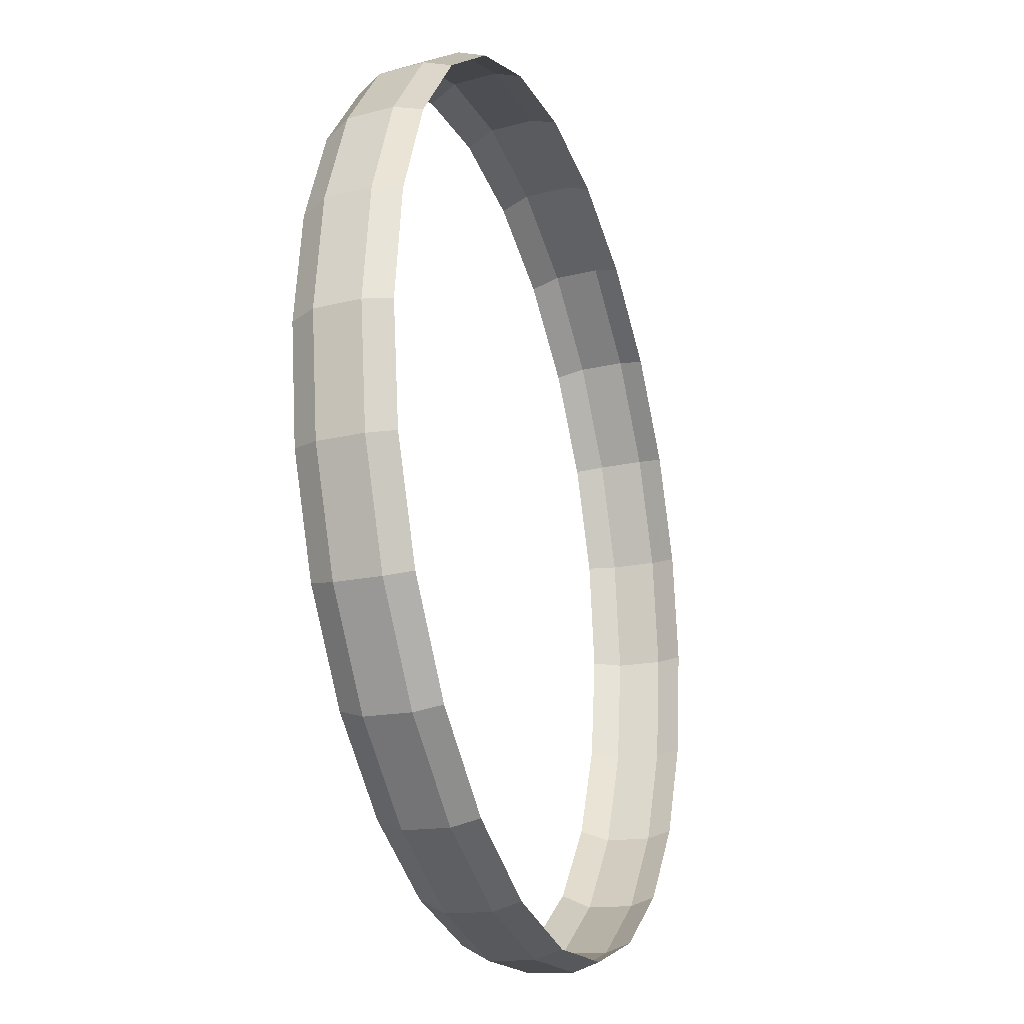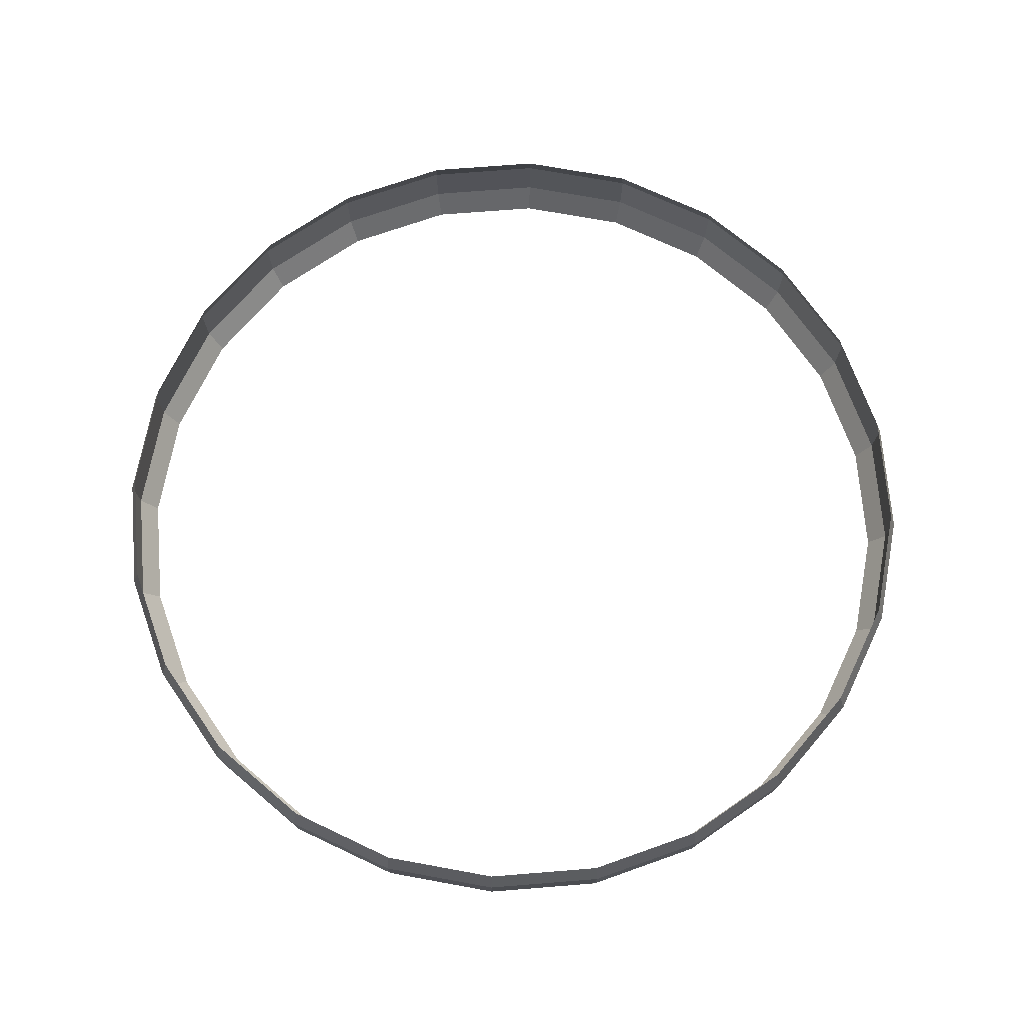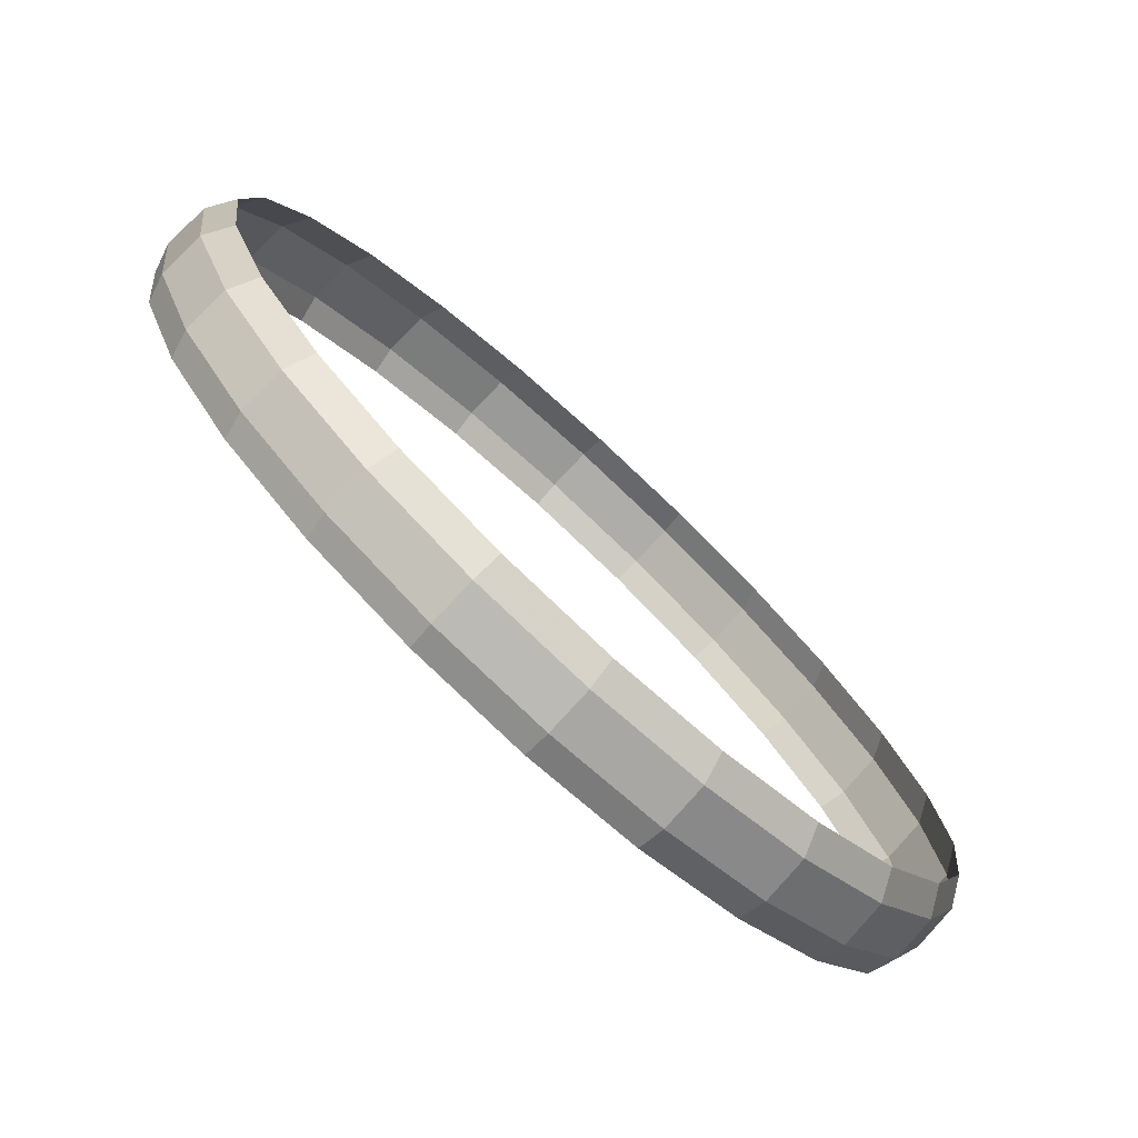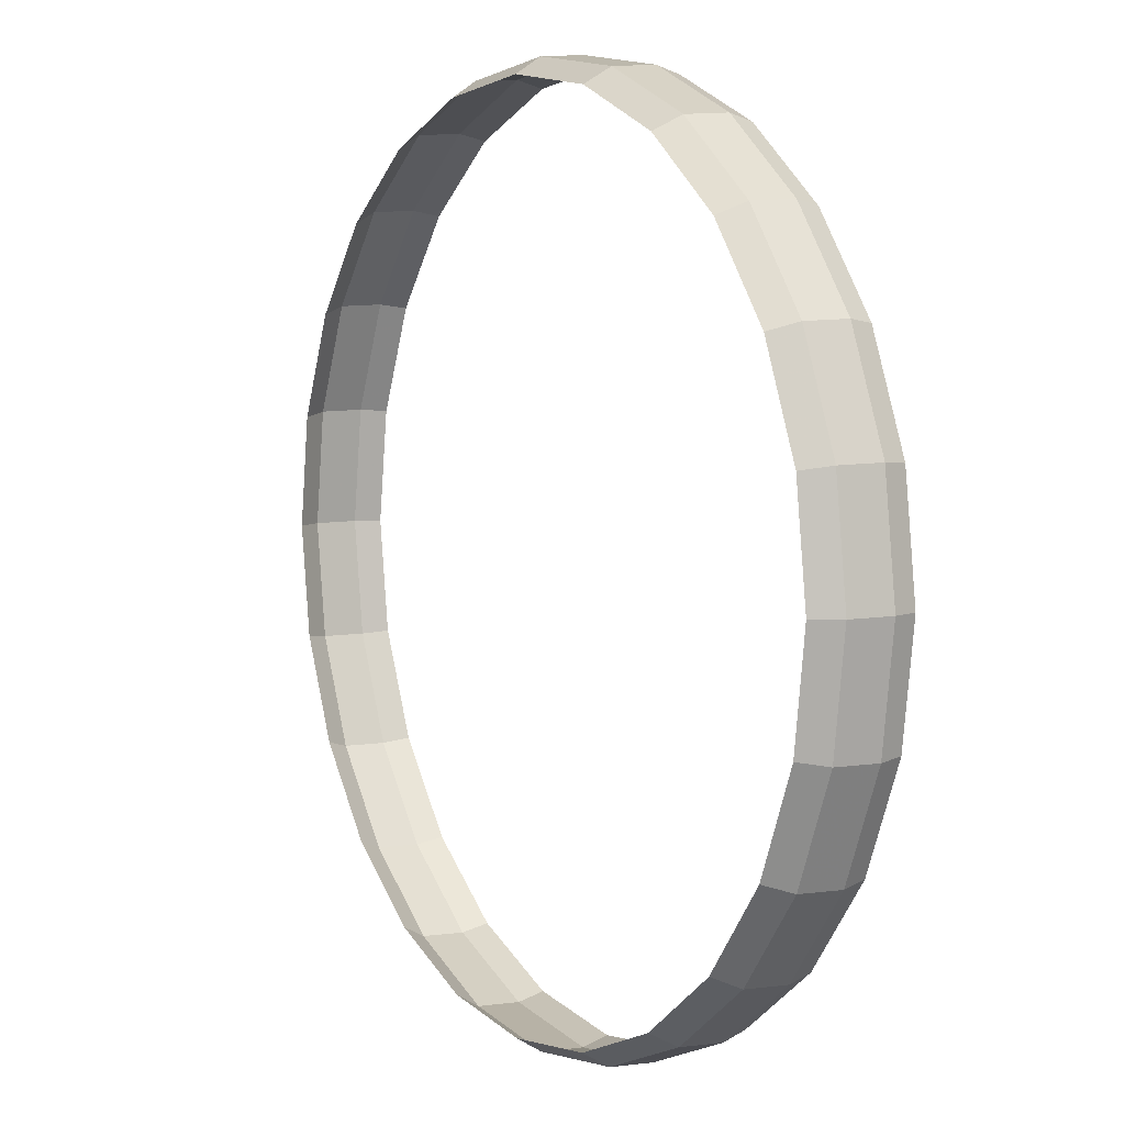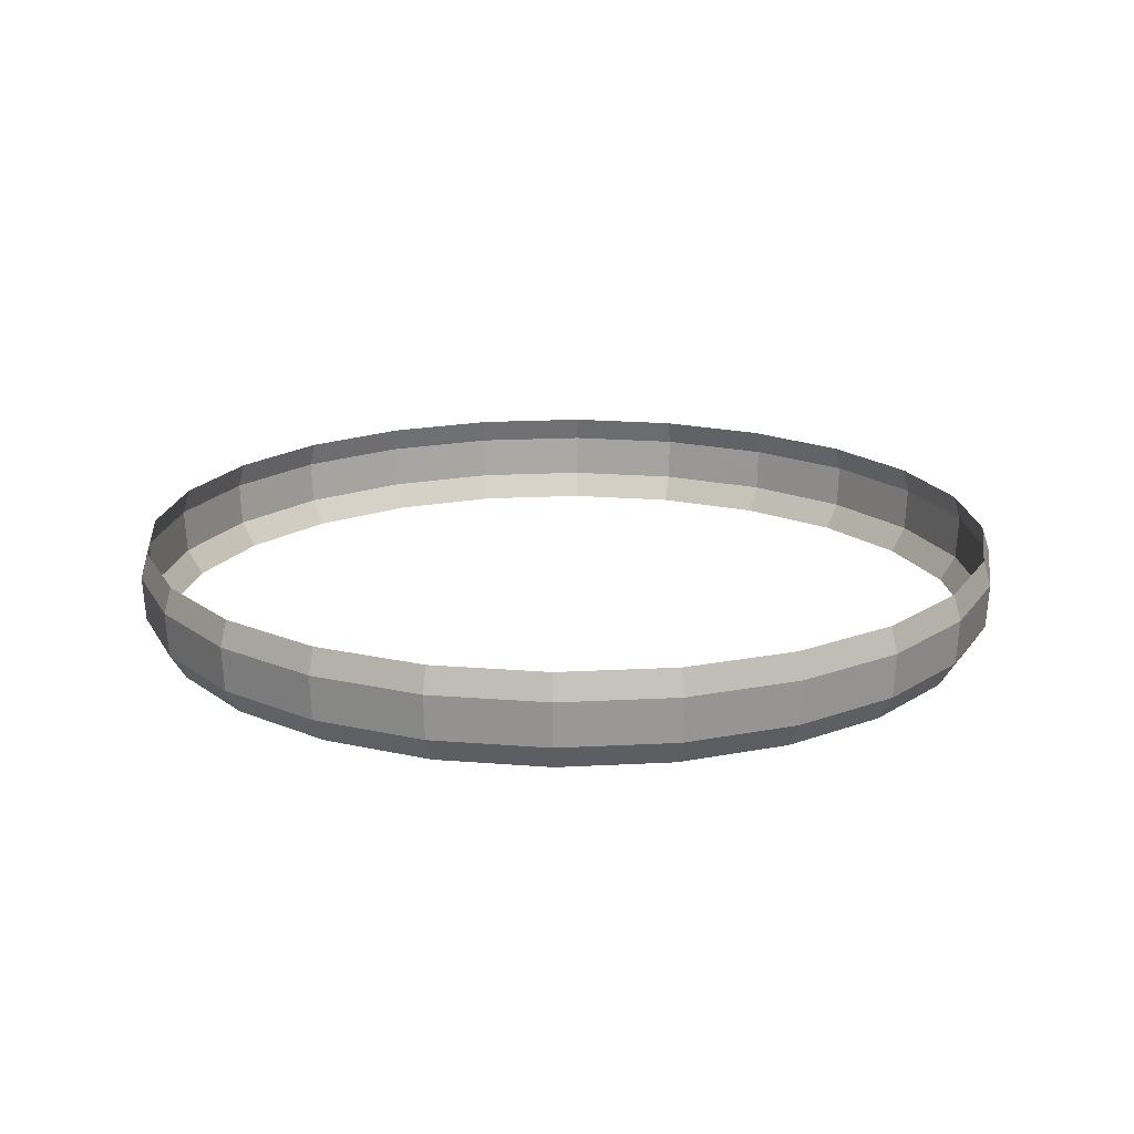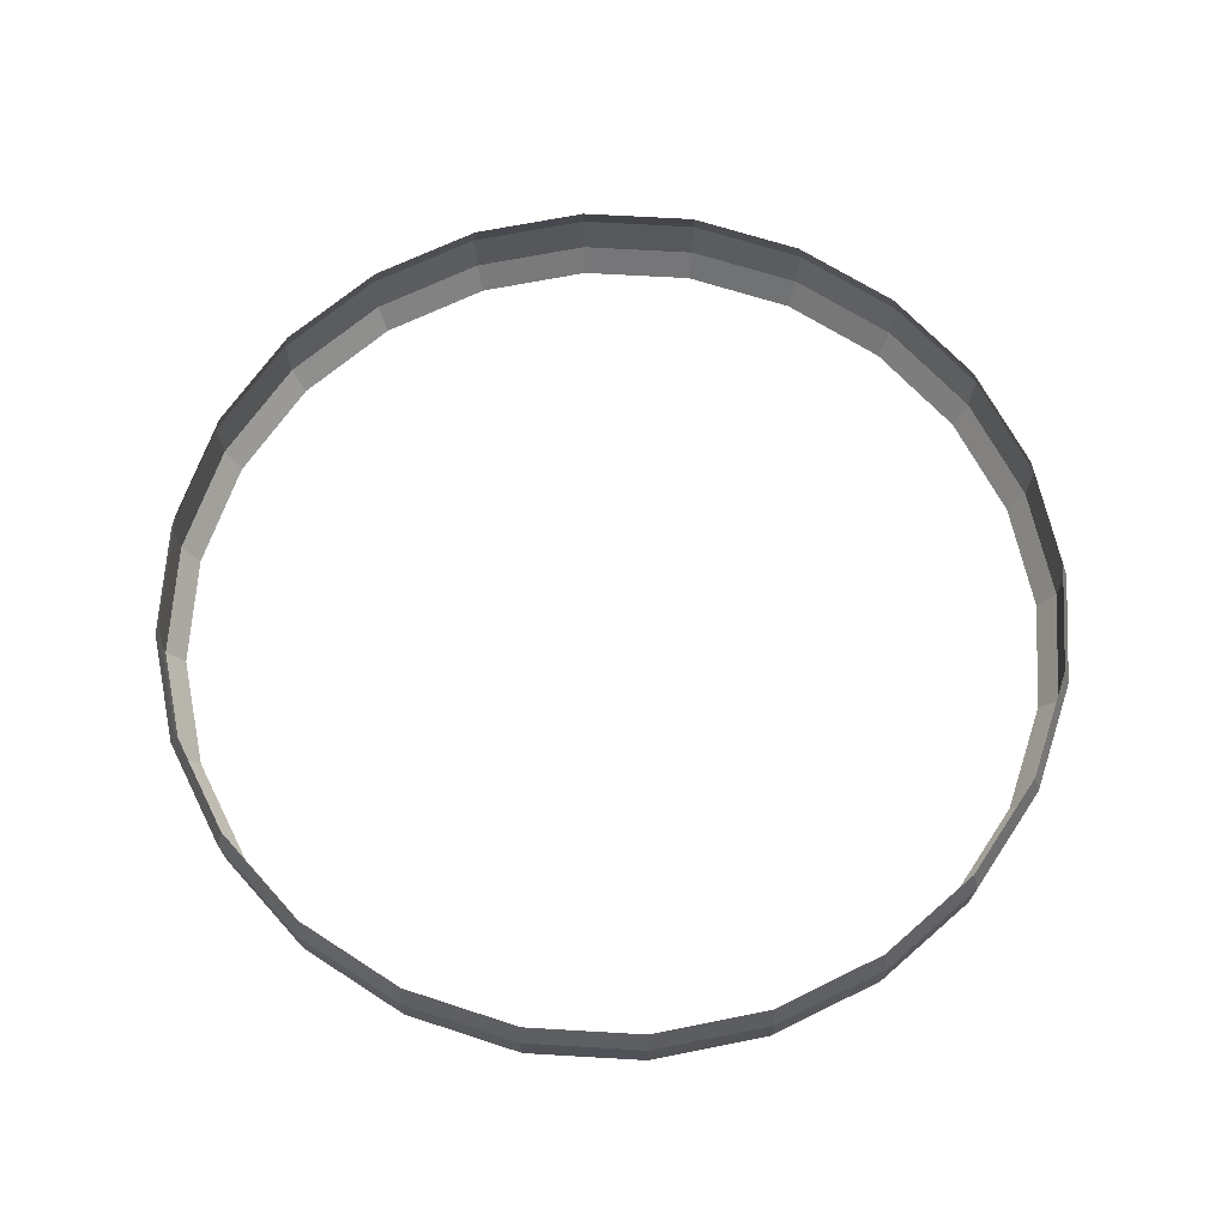
<metadata>
{"format":"obj","ext":"obj","renderer":"f3d","projection":"perspective","resolution":1024,"background":"white","views":[{"elev":-24.1,"azim":-71.1,"up":"+Y"},{"elev":70.4,"azim":47.9,"up":"+Z"},{"elev":-76.6,"azim":137.4,"up":"+Y"},{"elev":6.3,"azim":-121.5,"up":"+Y"},{"elev":18.3,"azim":1.6,"up":"+Z"},{"elev":65.0,"azim":160.9,"up":"+Z"}]}
</metadata>
<code>
g fx_fbx_cylinder_10
v -3.155e-08 0.7218 0.04144
v -3.1e-08 0.7093 0.08289
v -0.1836 0.6851 0.08289
v -0.1868 0.6972 0.04144
v -0.3546 0.6142 0.08289
v -3.032e-08 0.7173 -0.0302
v -0.3609 0.6251 0.04144
v -0.5015 0.5015 0.08289
v -0.1857 0.6929 -0.0302
v -0.5104 0.5104 0.04144
v -0.6142 0.3546 0.08289
v -0.1789 0.6676 -0.07148
v -2.998e-08 0.6912 -0.07148
v -0.3456 0.5986 -0.07148
v -0.3587 0.6212 -0.0302
v -0.4888 0.4888 -0.07148
v -0.5072 0.5072 -0.0302
v -0.5986 0.3456 -0.07148
v -0.6251 0.3609 0.04144
v -0.6851 0.1836 0.08289
v -0.6212 0.3587 -0.0302
v -0.6676 0.1789 -0.07148
v -0.6972 0.1868 0.04144
v -0.7093 1.071e-07 0.08289
v -0.6929 0.1857 -0.0302
v -0.6912 9.964e-08 -0.07148
v -0.7218 1.09e-07 0.04144
v -0.6851 -0.1836 0.08289
v -0.7173 1.071e-07 -0.0302
v -0.6676 -0.1789 -0.07148
v -0.6972 -0.1868 0.04144
v -0.6142 -0.3546 0.08289
v -0.6929 -0.1857 -0.0302
v -0.5986 -0.3456 -0.07148
v -0.6251 -0.3609 0.04144
v -0.5015 -0.5015 0.08289
v -0.6212 -0.3587 -0.0302
v -0.4888 -0.4888 -0.07148
v -0.5104 -0.5104 0.04144
v -0.3546 -0.6142 0.08289
v -0.5072 -0.5072 -0.0302
v -0.3456 -0.5986 -0.07148
v -0.3609 -0.6251 0.04144
v -0.1836 -0.6851 0.08289
v -0.3587 -0.6212 -0.0302
v -0.1789 -0.6676 -0.07148
v -0.1868 -0.6972 0.04144
v -3.297e-07 -0.7093 0.08289
v -0.1857 -0.6929 -0.0302
v -3.211e-07 -0.6912 -0.07148
v -3.356e-07 -0.7218 0.04144
v 0.1836 -0.6851 0.08289
v -3.325e-07 -0.7173 -0.0302
v 0.1789 -0.6676 -0.07148
v 0.1868 -0.6972 0.04144
v 0.3546 -0.6142 0.08289
v 0.1857 -0.6929 -0.0302
v 0.3456 -0.5986 -0.07148
v 0.3609 -0.6251 0.04144
v 0.5015 -0.5015 0.08289
v 0.3587 -0.6212 -0.0302
v 0.4888 -0.4888 -0.07148
v 0.5104 -0.5104 0.04144
v 0.6142 -0.3546 0.08289
v 0.5072 -0.5072 -0.0302
v 0.5986 -0.3456 -0.07148
v 0.6251 -0.3609 0.04144
v 0.6851 -0.1836 0.08289
v 0.6212 -0.3587 -0.0302
v 0.6676 -0.1789 -0.07148
v 0.6972 -0.1868 0.04144
v 0.7093 -5.524e-07 0.08289
v 0.6929 -0.1857 -0.0302
v 0.6912 -5.431e-07 -0.07148
v 0.7218 -5.621e-07 0.04144
v 0.6851 0.1836 0.08289
v 0.7173 -5.599e-07 -0.0302
v 0.6676 0.1789 -0.07148
v 0.6972 0.1868 0.04144
v 0.6142 0.3546 0.08289
v 0.6929 0.1857 -0.0302
v 0.5986 0.3456 -0.07148
v 0.6251 0.3609 0.04144
v 0.5015 0.5015 0.08289
v 0.6212 0.3587 -0.0302
v 0.4888 0.4888 -0.07148
v 0.5104 0.5104 0.04144
v 0.3546 0.6142 0.08289
v 0.5072 0.5072 -0.0302
v 0.3456 0.5986 -0.07148
v 0.3609 0.6251 0.04144
v 0.1836 0.6851 0.08289
v 0.3587 0.6212 -0.0302
v 0.1789 0.6676 -0.07148
v 0.1868 0.6972 0.04144
v -3.1e-08 0.7093 0.08289
v -3.155e-08 0.7218 0.04144
v 0.1857 0.6929 -0.0302
v -2.998e-08 0.6912 -0.07148
v -3.032e-08 0.7173 -0.0302
g fx_fbx_cylinder_10_0
f 3 2 1
f 4 3 1
f 5 3 4
f 4 1 6
f 7 5 4
f 8 5 7
f 9 4 6
f 7 4 9
f 10 8 7
f 11 8 10
f 12 9 6
f 13 12 6
f 12 14 9
f 15 7 9
f 14 15 9
f 10 7 15
f 14 16 15
f 16 17 15
f 17 10 15
f 16 18 17
f 19 11 10
f 19 10 17
f 20 11 19
f 18 21 17
f 21 19 17
f 18 22 21
f 23 20 19
f 23 19 21
f 24 20 23
f 22 25 21
f 25 23 21
f 22 26 25
f 27 24 23
f 27 23 25
f 28 24 27
f 26 29 25
f 29 27 25
f 26 30 29
f 31 28 27
f 31 27 29
f 32 28 31
f 30 33 29
f 33 31 29
f 30 34 33
f 35 32 31
f 35 31 33
f 36 32 35
f 34 37 33
f 37 35 33
f 34 38 37
f 39 36 35
f 39 35 37
f 40 36 39
f 38 41 37
f 41 39 37
f 38 42 41
f 43 40 39
f 43 39 41
f 44 40 43
f 42 45 41
f 45 43 41
f 42 46 45
f 47 44 43
f 47 43 45
f 48 44 47
f 46 49 45
f 49 47 45
f 46 50 49
f 51 48 47
f 51 47 49
f 52 48 51
f 50 53 49
f 53 51 49
f 50 54 53
f 55 52 51
f 55 51 53
f 56 52 55
f 54 57 53
f 57 55 53
f 54 58 57
f 59 56 55
f 59 55 57
f 60 56 59
f 58 61 57
f 61 59 57
f 58 62 61
f 63 60 59
f 63 59 61
f 64 60 63
f 62 65 61
f 65 63 61
f 62 66 65
f 67 64 63
f 67 63 65
f 68 64 67
f 66 69 65
f 69 67 65
f 66 70 69
f 71 68 67
f 71 67 69
f 72 68 71
f 70 73 69
f 73 71 69
f 70 74 73
f 75 72 71
f 75 71 73
f 76 72 75
f 74 77 73
f 77 75 73
f 74 78 77
f 79 76 75
f 79 75 77
f 80 76 79
f 78 81 77
f 81 79 77
f 78 82 81
f 83 80 79
f 83 79 81
f 84 80 83
f 82 85 81
f 85 83 81
f 82 86 85
f 87 84 83
f 87 83 85
f 88 84 87
f 86 89 85
f 89 87 85
f 86 90 89
f 91 88 87
f 91 87 89
f 92 88 91
f 90 93 89
f 93 91 89
f 90 94 93
f 95 92 91
f 95 91 93
f 96 92 95
f 97 96 95
f 94 98 93
f 98 95 93
f 97 95 98
f 94 99 98
f 100 97 98
f 99 100 98

</code>
